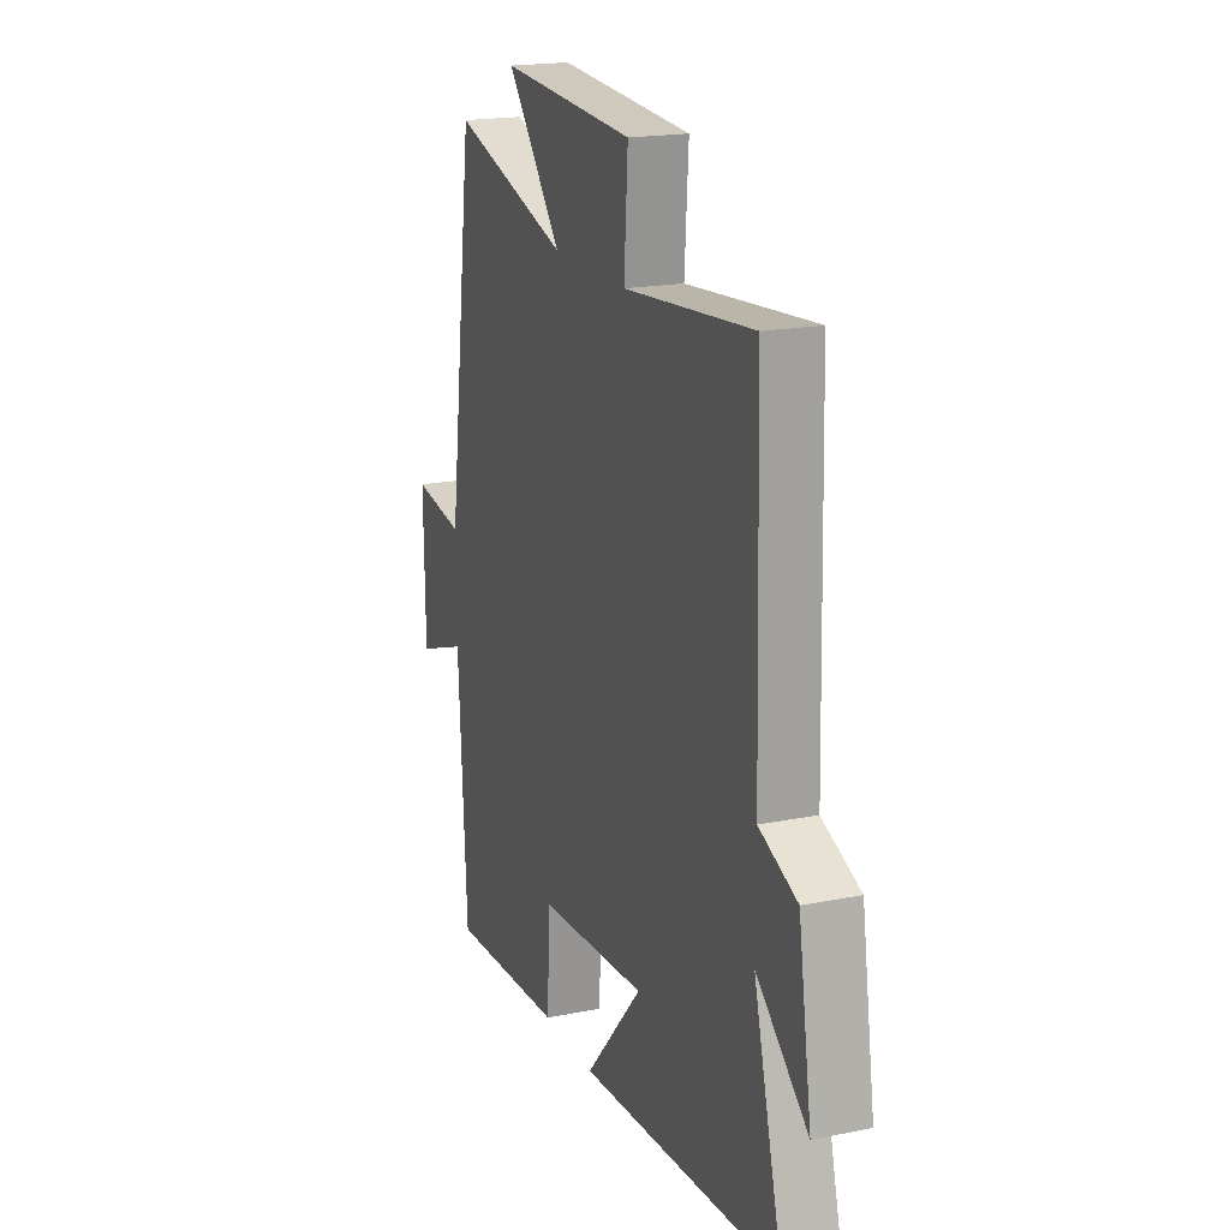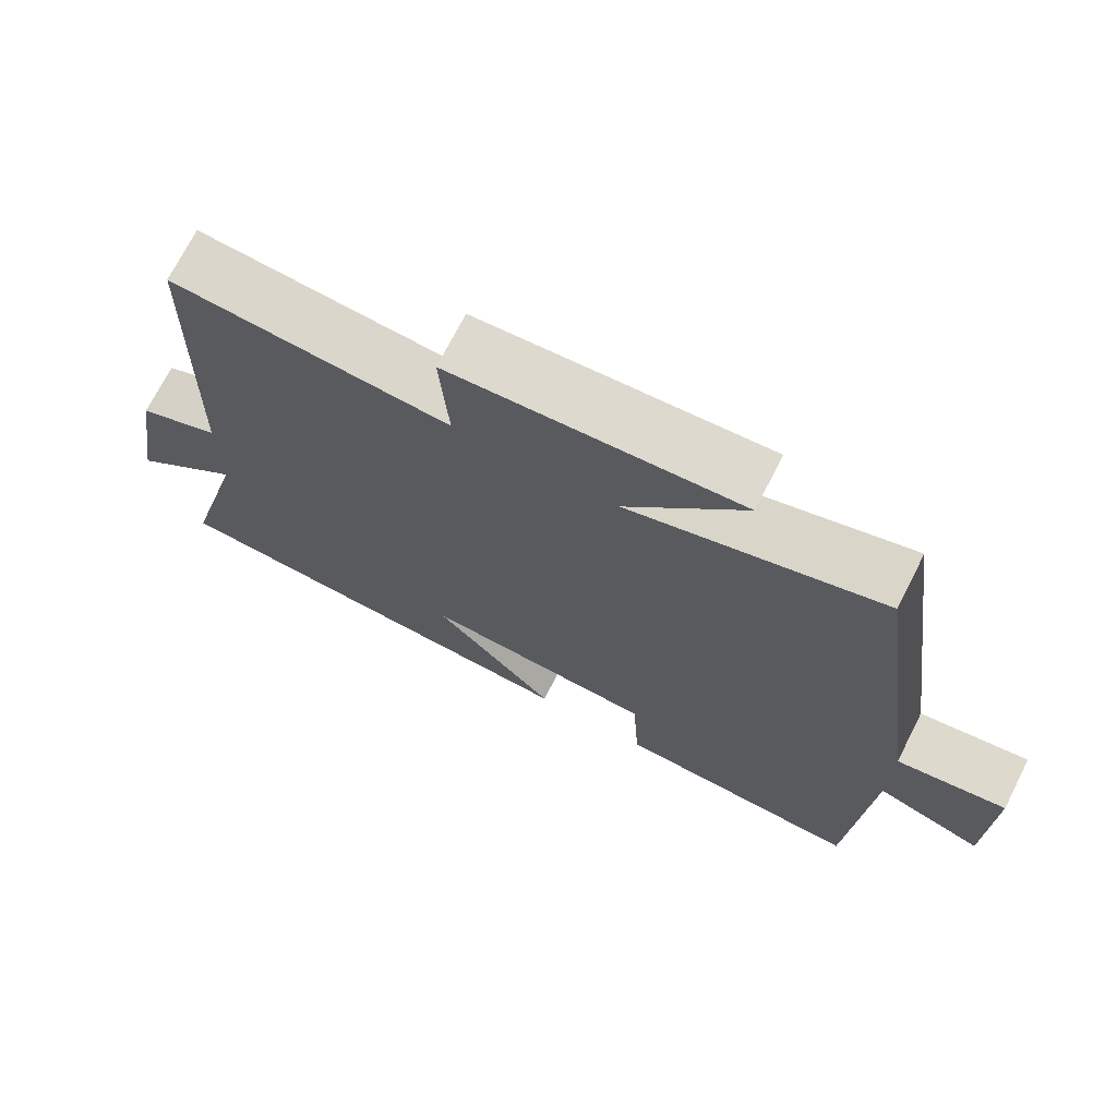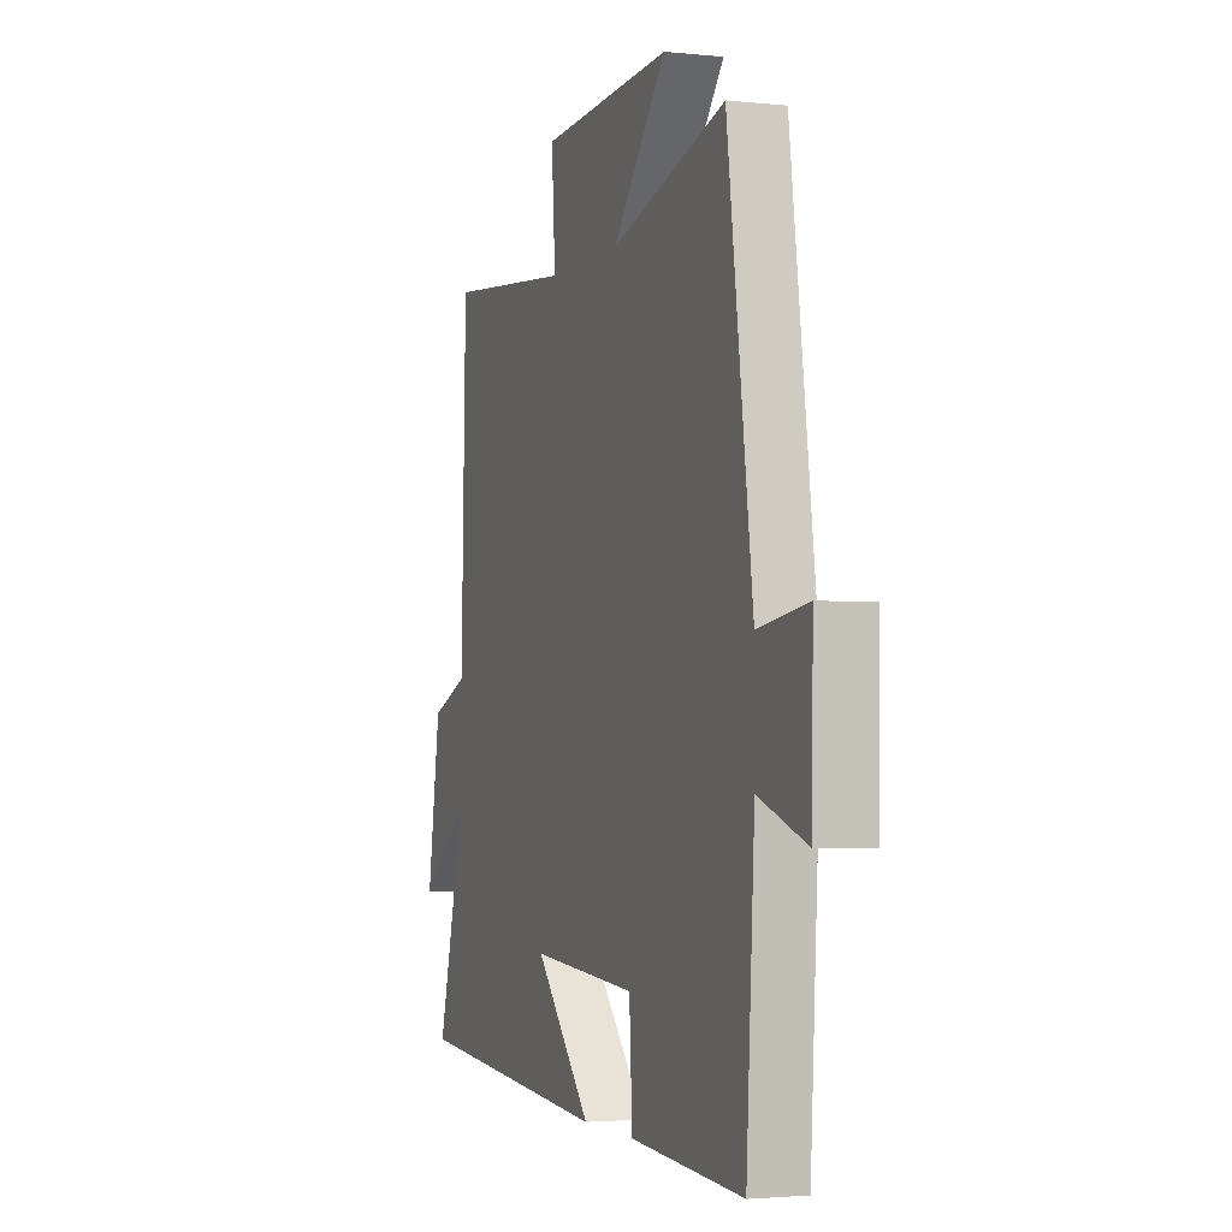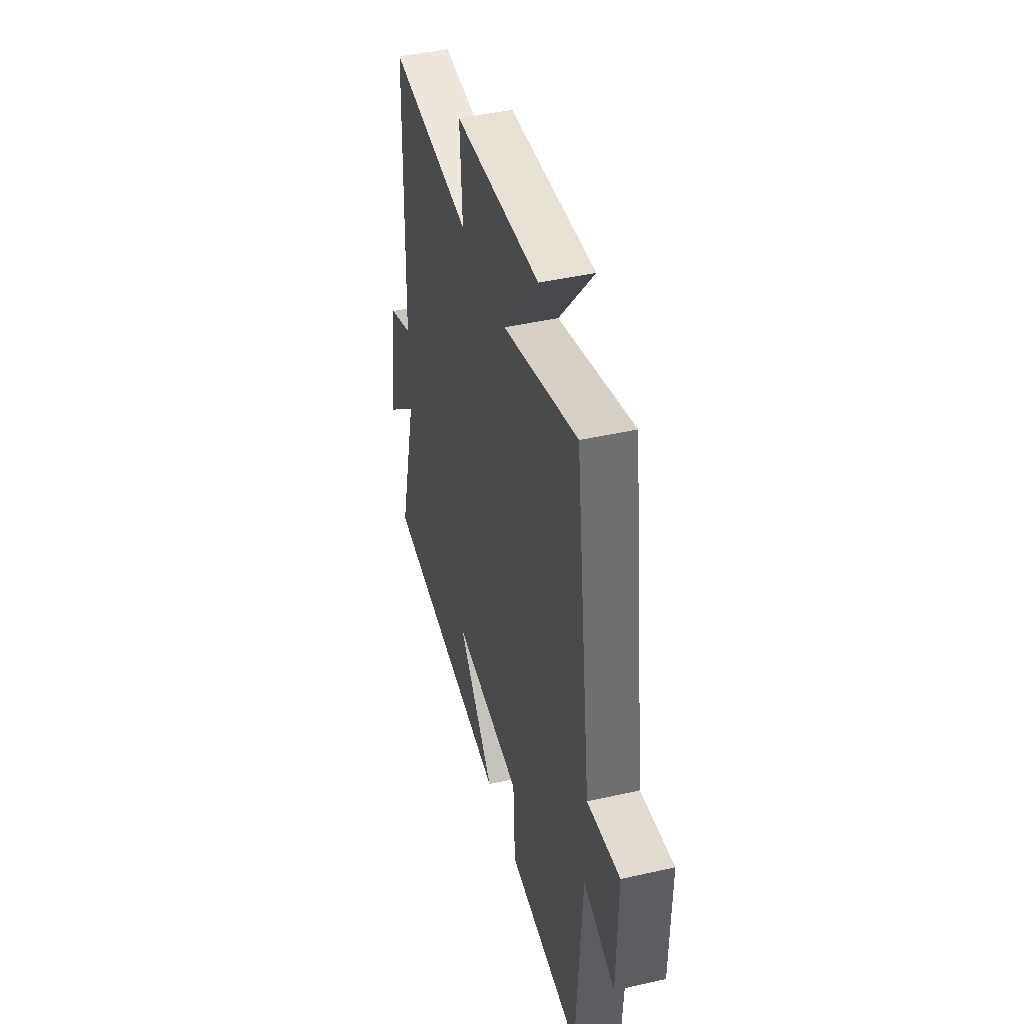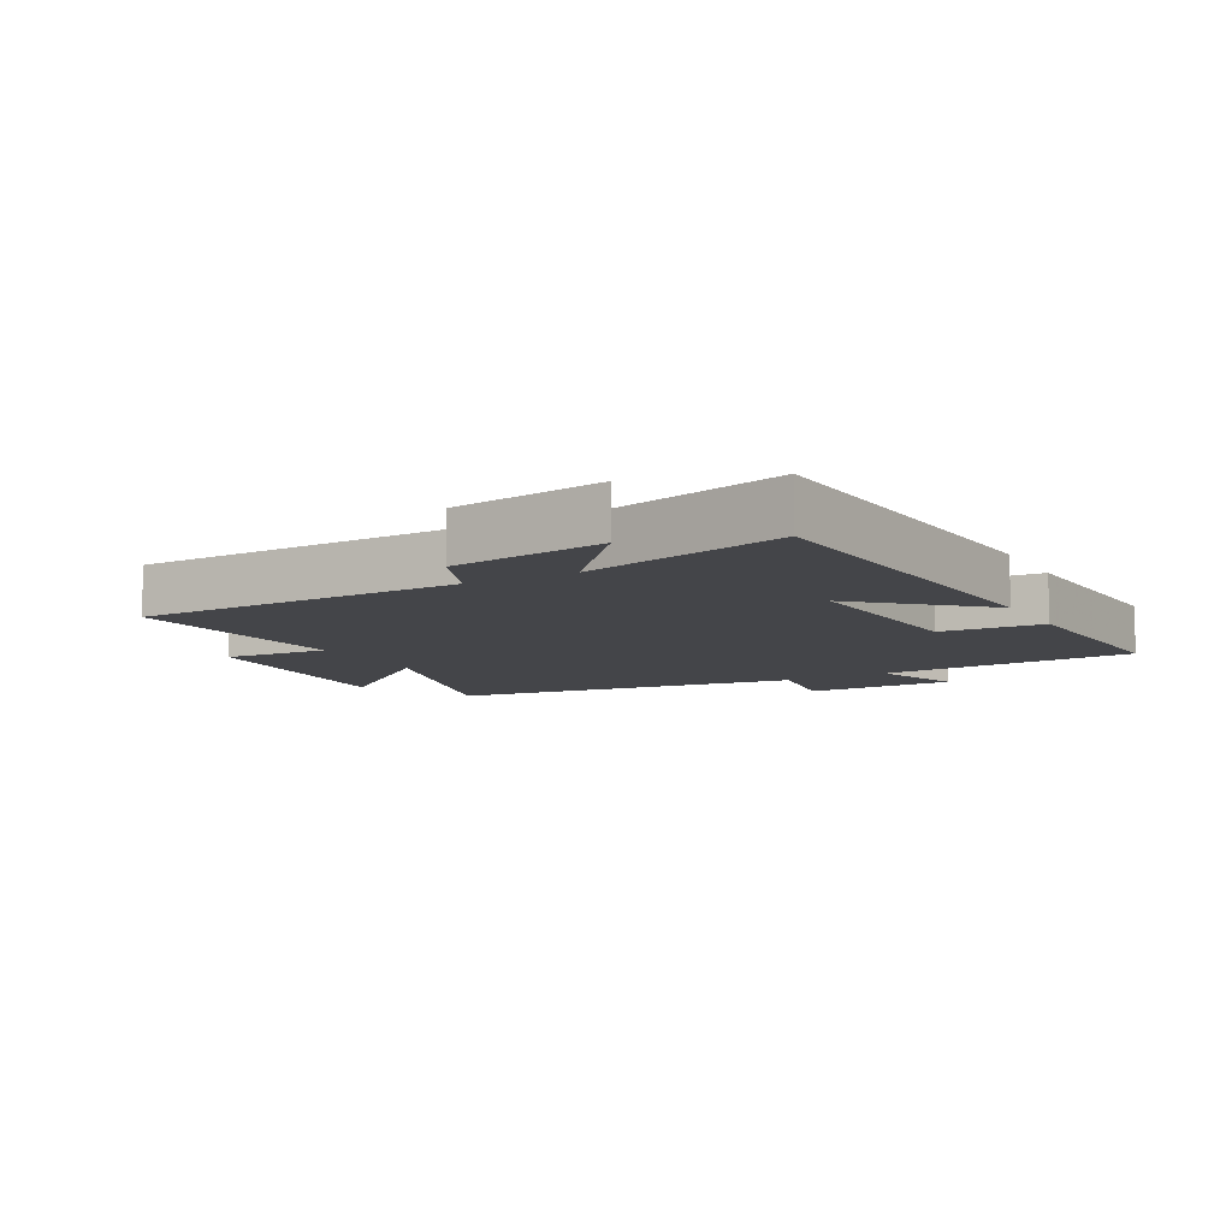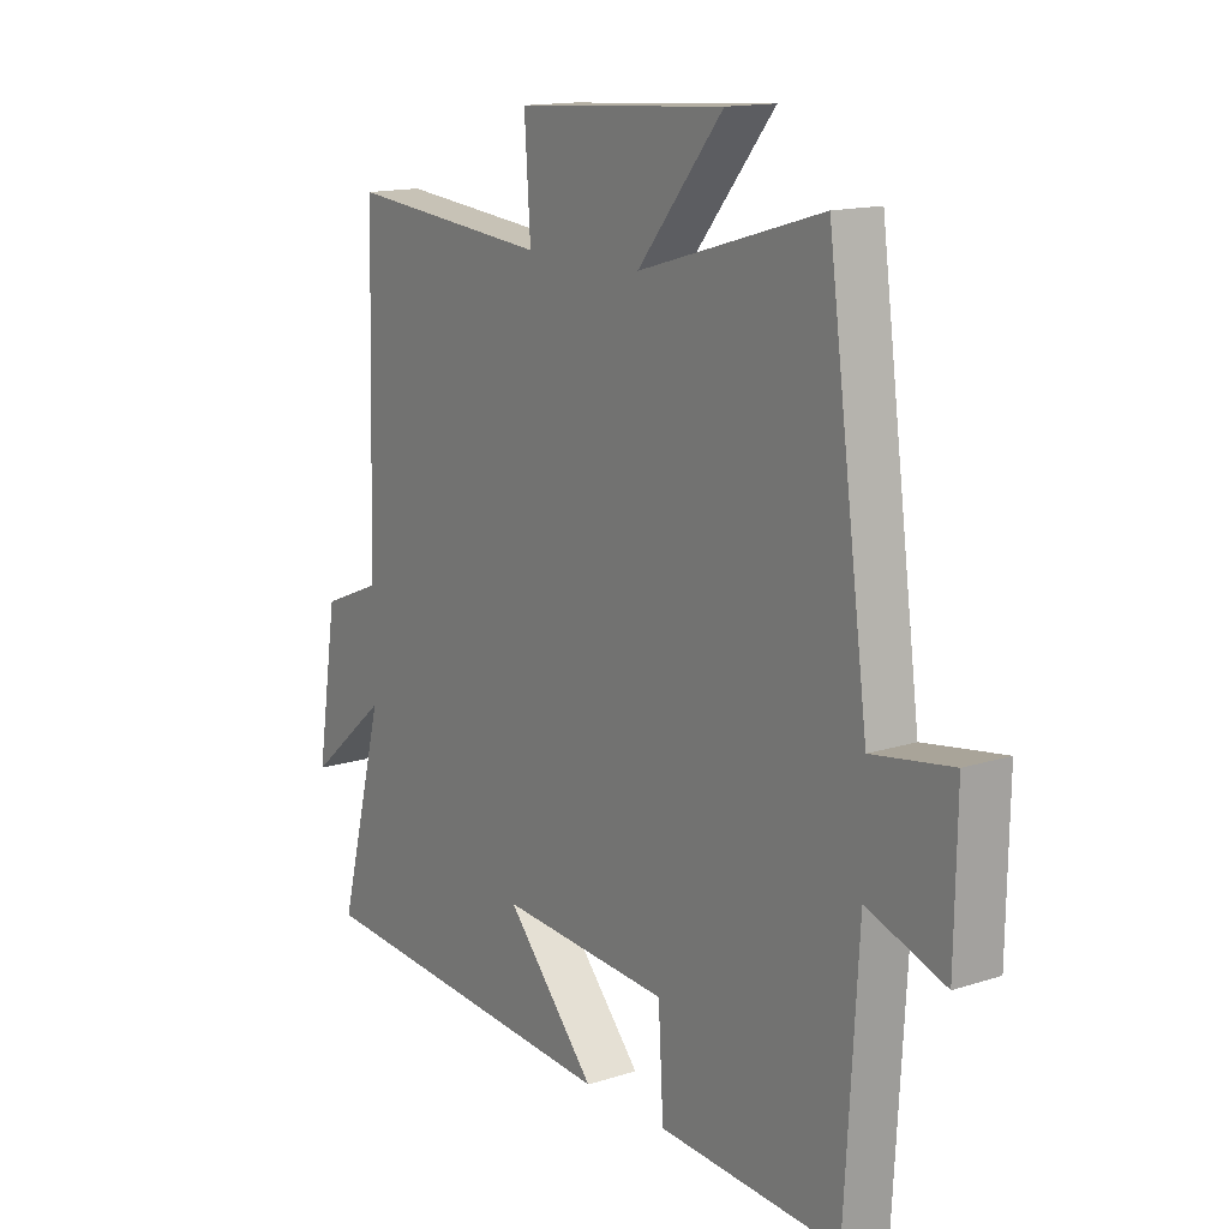
<metadata>
{"format":"obj","ext":"obj","renderer":"f3d","projection":"perspective","resolution":1024,"background":"white","views":[{"elev":18.9,"azim":69.2,"up":"+Z"},{"elev":71.9,"azim":-153.0,"up":"+Z"},{"elev":-2.7,"azim":-110.0,"up":"+Z"},{"elev":43.6,"azim":-104.9,"up":"+Z"},{"elev":-9.1,"azim":118.7,"up":"+Y"},{"elev":14.5,"azim":-125.0,"up":"+Z"}]}
</metadata>
<code>
v 0.486 0.07 0.534
v 0.5 0.07 0.023
v 0.608 0.07 -0.021
v 0.646 0.07 -0.263
v 0.5 0.07 -0.139
v 0.583 0.07 -0.457
v 0.006 0.07 -0.5
v 0.169 0.07 -0.317
v -0.139 0.07 -0.339
v -0.148 0.07 -0.5
v -0.476 0.07 -0.52
v -0.5 0.07 -0.116
v -0.641 0.07 -0.166
v -0.645 0.07 0.07
v -0.5 0.07 0.048
v -0.426 0.07 0.598
v -0.094 0.07 0.5
v -0.249 0.07 0.689
v 0.131 0.07 0.665
v 0.12 0.07 0.5
v 0.486 0 0.534
v 0.5 0 0.023
v 0.608 0 -0.021
v 0.646 0 -0.263
v 0.5 0 -0.139
v 0.583 0 -0.457
v 0.006 0 -0.5
v 0.169 0 -0.317
v -0.139 0 -0.339
v -0.148 0 -0.5
v -0.476 0 -0.52
v -0.5 0 -0.116
v -0.641 0 -0.166
v -0.645 0 0.07
v -0.5 0 0.048
v -0.426 0 0.598
v -0.094 0 0.5
v -0.249 0 0.689
v 0.131 0 0.665
v 0.12 0 0.5
f 17 18 19 20
f 15 16 17
f 15 17 20
f 12 13 14 15
f 11 12 15
f 10 11 15
f 9 10 15
f 20 1 2
f 15 20 2
f 9 15 2
f 8 9 2
f 5 6 7 8
f 2 3 4 5
f 2 5 8
f 40 39 38 37
f 37 36 35
f 40 37 35
f 35 34 33 32
f 35 32 31
f 35 31 30
f 35 30 29
f 22 21 40
f 22 40 35
f 22 35 29
f 22 29 28
f 28 27 26 25
f 25 24 23 22
f 28 25 22
f 1 21 22 2
f 2 22 23 3
f 3 23 24 4
f 4 24 25 5
f 5 25 26 6
f 6 26 27 7
f 7 27 28 8
f 8 28 29 9
f 9 29 30 10
f 10 30 31 11
f 11 31 32 12
f 12 32 33 13
f 13 33 34 14
f 14 34 35 15
f 15 35 36 16
f 16 36 37 17
f 17 37 38 18
f 18 38 39 19
f 19 39 40 20
f 20 40 21 1

</code>
